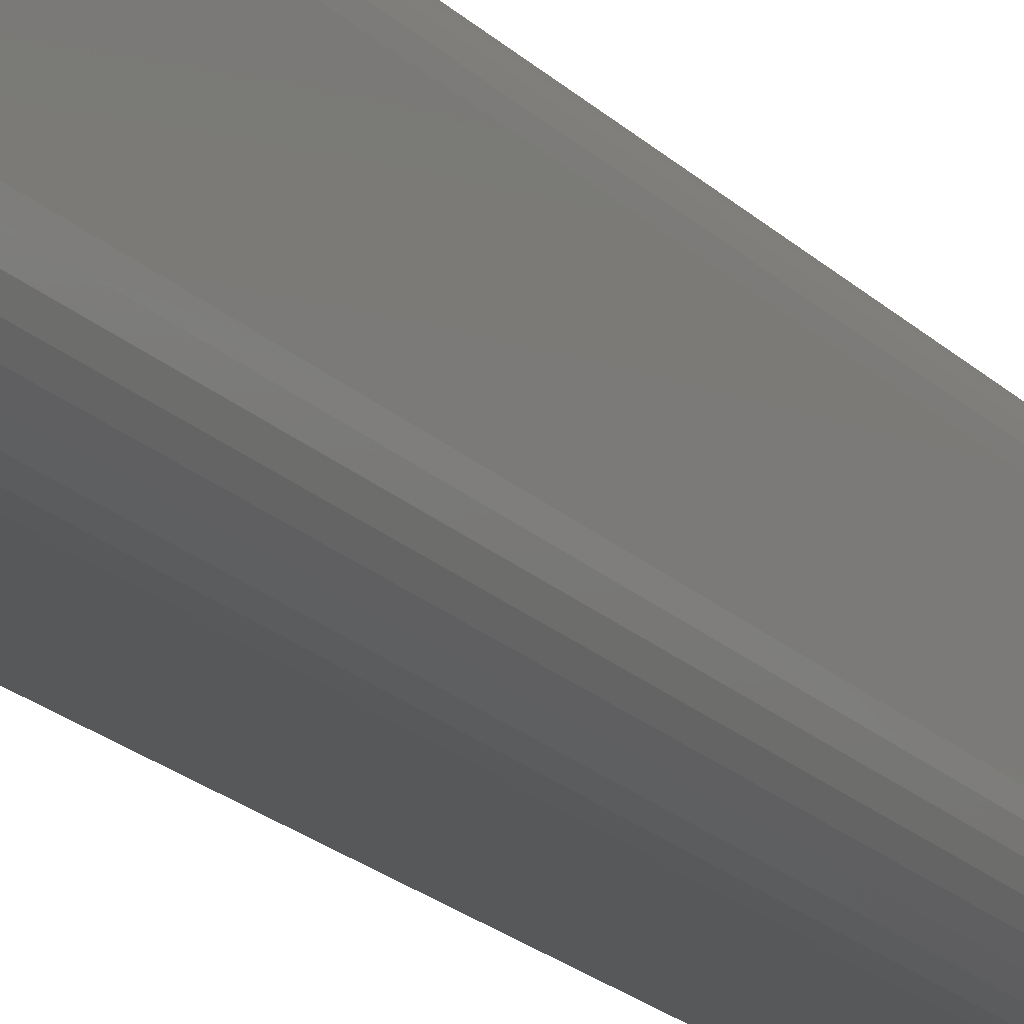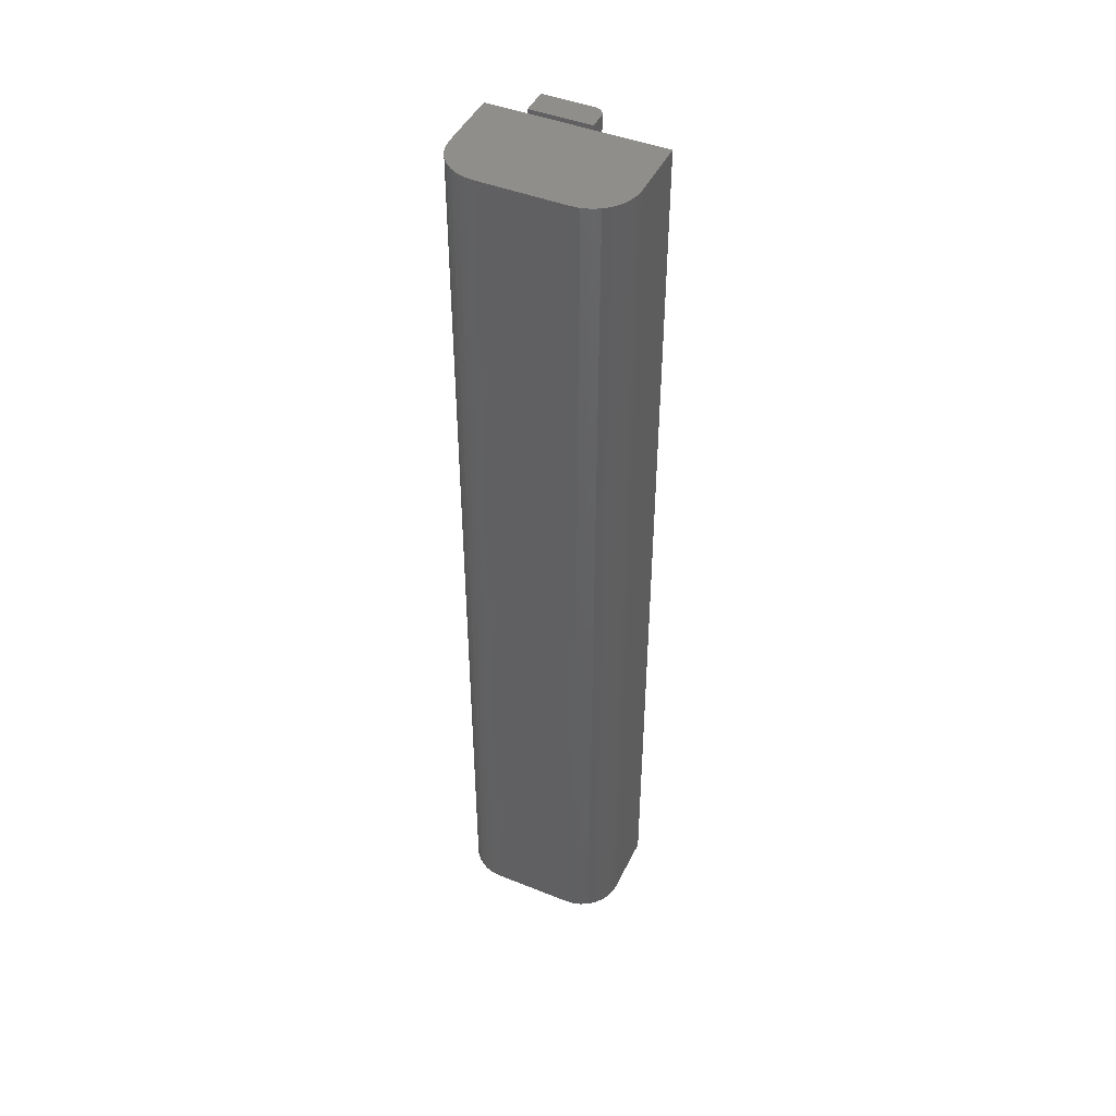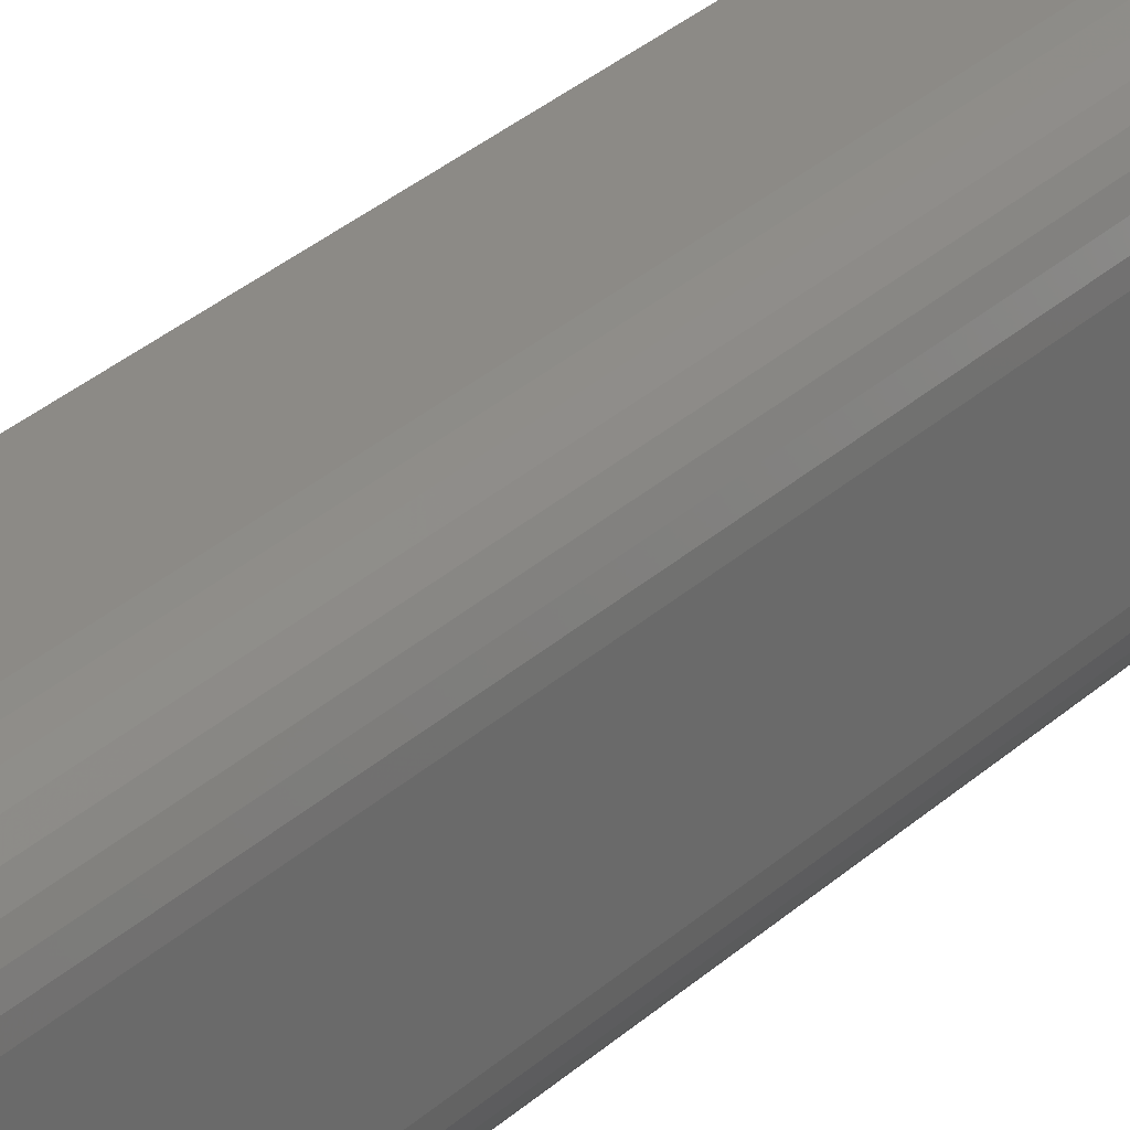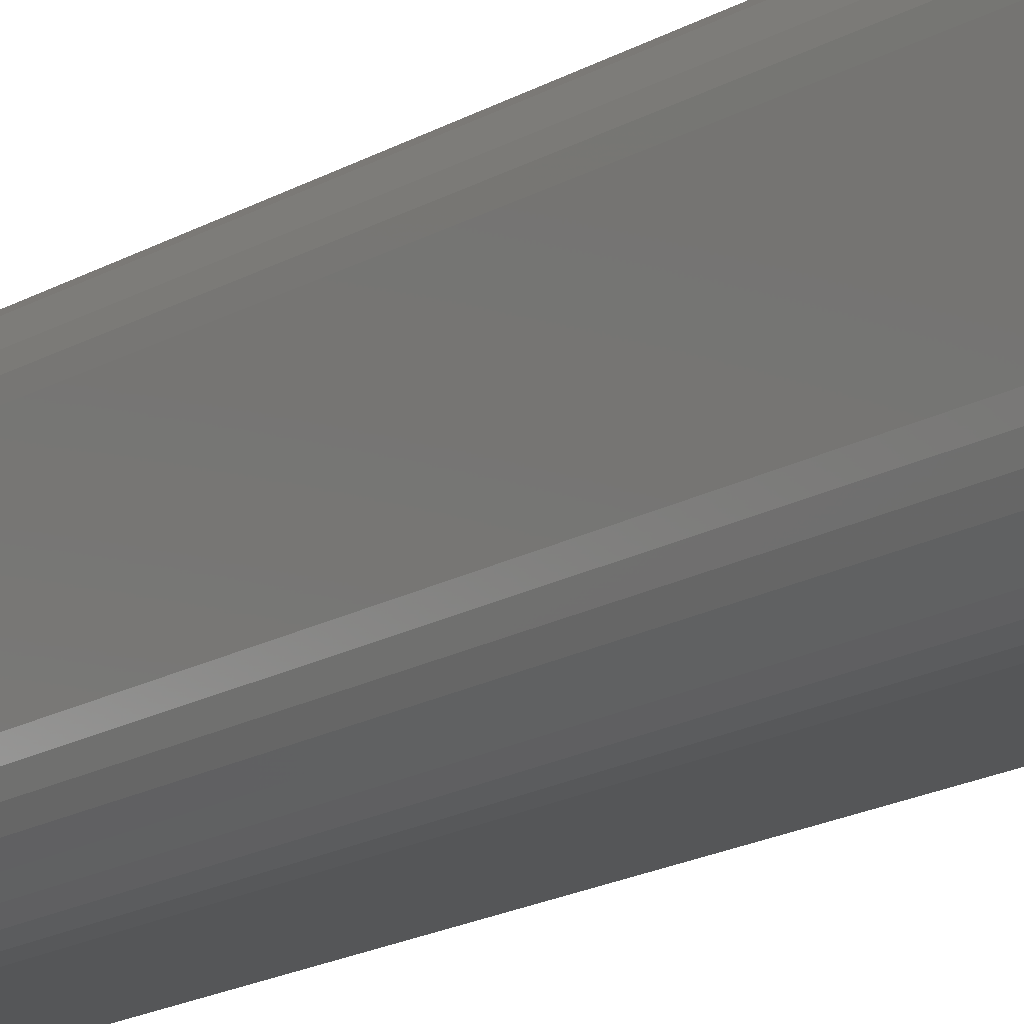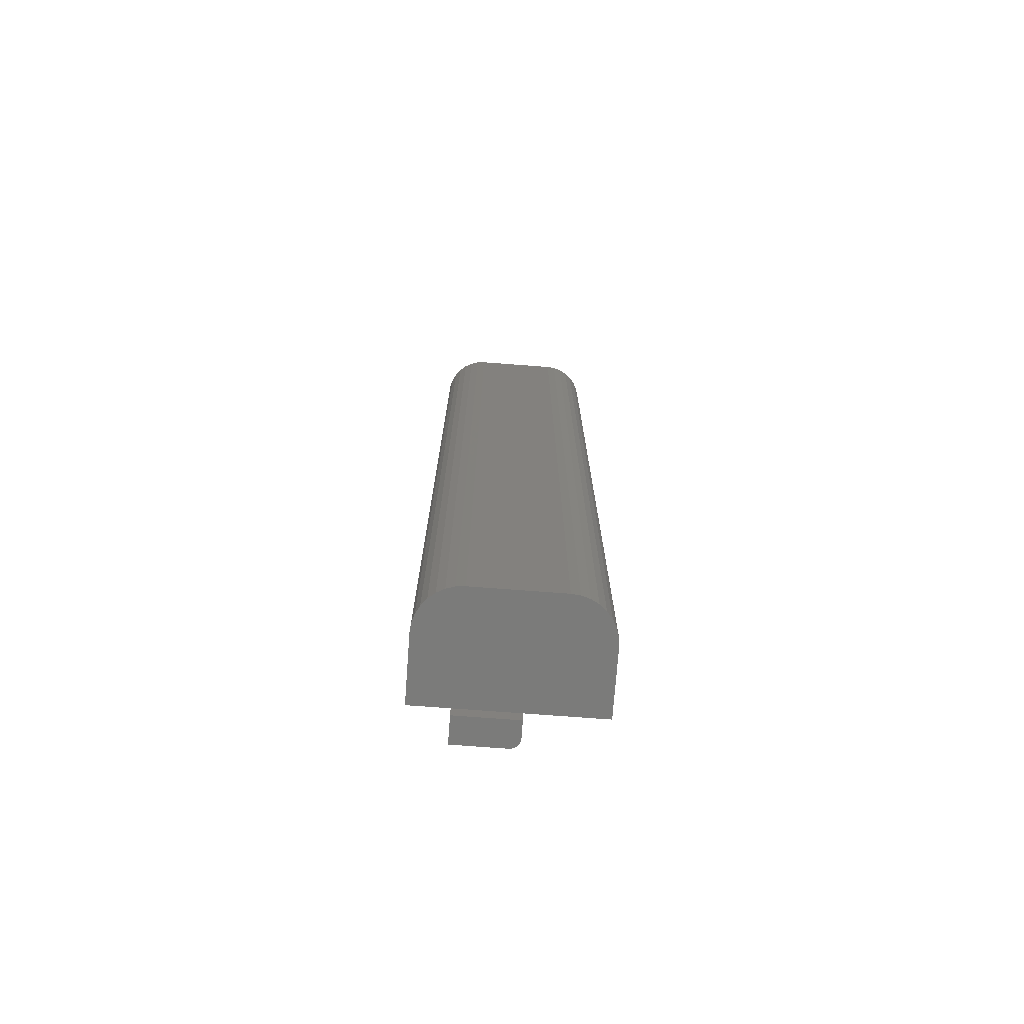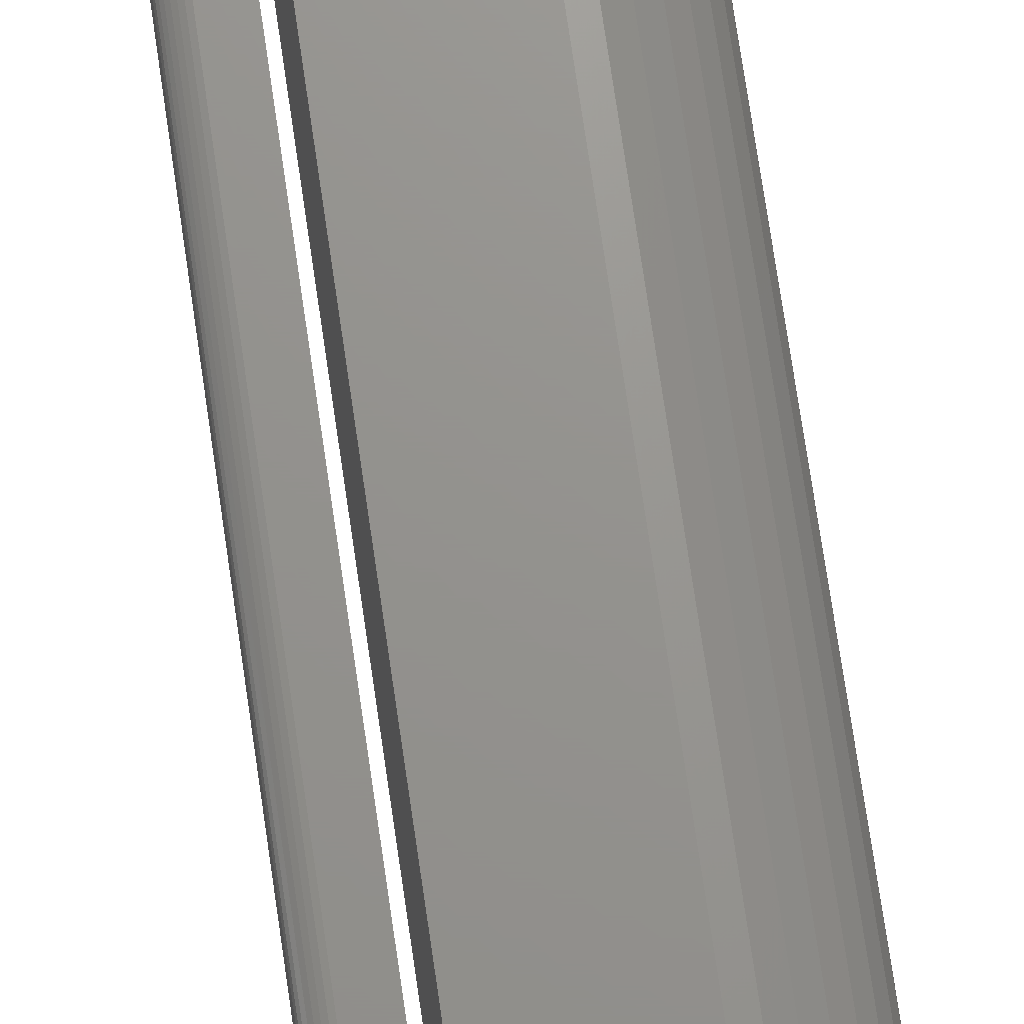
<metadata>
{"format":"stl","ext":"stl","renderer":"f3d","projection":"perspective","resolution":1024,"background":"white","views":[{"elev":-19.1,"azim":-150.8,"up":"+Z"},{"elev":45.2,"azim":-65.2,"up":"+Y"},{"elev":31.5,"azim":-141.8,"up":"+Z"},{"elev":-15.4,"azim":-37.5,"up":"+Z"},{"elev":-74.1,"azim":-94.3,"up":"+Y"},{"elev":71.4,"azim":171.8,"up":"+Z"}]}
</metadata>
<code>
# stl→obj: 68 verts, 128 faces
v 0.02418 -0.75 0.1059
v 0.003454 -0.75 0.06595
v 0.02418 -0.75 0.06595
v 0.02403 -0.75 0.1074
v 0.02358 -0.75 0.1089
v 0.02286 -0.75 0.1103
v 0.02189 -0.75 0.1114
v 0.02071 -0.75 0.1124
v 0.01935 -0.75 0.1131
v 0.01789 -0.75 0.1136
v 0.01637 -0.75 0.1137
v 0.003454 -0.75 0.1137
v 0.02418 1.917e-19 0.06595
v 0.003454 1.917e-19 0.06595
v 0.02418 2.41e-18 0.1059
v 0.02403 2.495e-18 0.1074
v 0.01637 2.844e-18 0.1137
v 0.01789 2.836e-18 0.1136
v 0.01935 2.811e-18 0.1131
v 0.02071 2.771e-18 0.1124
v 0.02189 2.717e-18 0.1114
v 0.02286 2.651e-18 0.1103
v 0.02358 2.576e-18 0.1089
v 0.003454 2.844e-18 0.1137
v -0.05173 -0.75 0.1719
v -0.0584 -0.75 0.1712
v -0.06482 -0.75 0.1693
v -0.00148 -0.75 0.1141
v -0.00148 -0.75 0.1719
v -0.08594 -0.75 0.1377
v -0.08594 -0.75 0.07031
v -0.08528 -0.75 0.06364
v -0.00148 -0.75 0.05962
v -0.08333 -0.75 0.05722
v -0.08017 -0.75 0.05131
v -0.07592 -0.75 0.04612
v -0.07073 -0.75 0.04187
v -0.06482 -0.75 0.03871
v -0.0584 -0.75 0.03676
v -0.05173 -0.75 0.0361
v -0.00148 -0.75 0.0361
v -0.07073 -0.75 0.1661
v -0.07592 -0.75 0.1619
v -0.08017 -0.75 0.1567
v -0.08333 -0.75 0.1508
v -0.08528 -0.75 0.1443
v -0.06482 1.028e-18 0.1693
v -0.0584 1.492e-18 0.1712
v -0.05173 7.537e-18 0.1719
v -0.00148 7.121e-18 0.1141
v -0.08528 -2.233e-18 0.06364
v -0.08594 -1.899e-18 0.07031
v -0.08594 -1.899e-18 0.1377
v -0.00148 1.033e-17 0.1719
v -0.00148 4.095e-18 0.05962
v -0.00148 2.789e-18 0.0361
v -0.05173 -1.899e-18 0.0361
v -0.0584 -2.233e-18 0.03676
v -0.06482 -2.481e-18 0.03871
v -0.07073 -2.634e-18 0.04187
v -0.07592 -2.686e-18 0.04612
v -0.08017 -2.634e-18 0.05131
v -0.08333 -2.481e-18 0.05722
v -0.08528 -1.492e-18 0.1443
v -0.08333 -1.028e-18 0.1508
v -0.08017 -5.24e-19 0.1567
v -0.07592 3.852e-34 0.1619
v -0.07073 5.24e-19 0.1661
f 1 2 3
f 4 5 6
f 4 6 7
f 4 7 8
f 4 8 9
f 4 9 10
f 4 10 11
f 12 2 1
f 12 1 4
f 12 4 11
f 13 14 15
f 16 17 18
f 16 18 19
f 16 19 20
f 16 20 21
f 16 21 22
f 16 22 23
f 24 17 16
f 24 16 15
f 24 15 14
f 17 24 11
f 11 24 12
f 13 15 3
f 3 15 1
f 17 11 18
f 18 11 10
f 18 10 19
f 19 10 9
f 19 9 20
f 20 9 8
f 20 8 21
f 21 8 7
f 21 7 22
f 22 7 6
f 22 6 23
f 23 6 5
f 23 5 16
f 16 5 4
f 16 4 15
f 15 4 1
f 24 14 12
f 12 14 2
f 14 13 2
f 2 13 3
f 25 26 27
f 28 29 30
f 28 30 31
f 28 31 32
f 33 28 32
f 33 32 34
f 33 34 35
f 33 35 36
f 33 36 37
f 33 37 38
f 33 38 39
f 33 39 40
f 33 40 41
f 29 25 27
f 29 27 42
f 29 42 43
f 29 43 44
f 29 44 45
f 29 45 46
f 29 46 30
f 47 48 49
f 50 51 52
f 50 52 53
f 50 53 54
f 55 56 57
f 55 57 58
f 55 58 59
f 55 59 60
f 55 60 61
f 55 61 62
f 55 62 63
f 55 63 51
f 55 51 50
f 54 53 64
f 54 64 65
f 54 65 66
f 54 66 67
f 54 67 68
f 54 68 47
f 54 47 49
f 53 52 30
f 30 52 31
f 53 30 64
f 64 30 46
f 64 46 65
f 65 46 45
f 65 45 66
f 66 45 44
f 66 44 67
f 67 44 43
f 67 43 68
f 68 43 42
f 68 42 47
f 47 42 27
f 47 27 48
f 48 27 26
f 48 26 49
f 49 26 25
f 54 49 29
f 29 49 25
f 50 54 28
f 28 54 29
f 55 50 33
f 33 50 28
f 56 55 41
f 41 55 33
f 57 56 40
f 40 56 41
f 57 40 58
f 58 40 39
f 58 39 59
f 59 39 38
f 59 38 60
f 60 38 37
f 60 37 61
f 61 37 36
f 61 36 62
f 62 36 35
f 62 35 63
f 63 35 34
f 63 34 51
f 51 34 32
f 51 32 52
f 52 32 31

</code>
